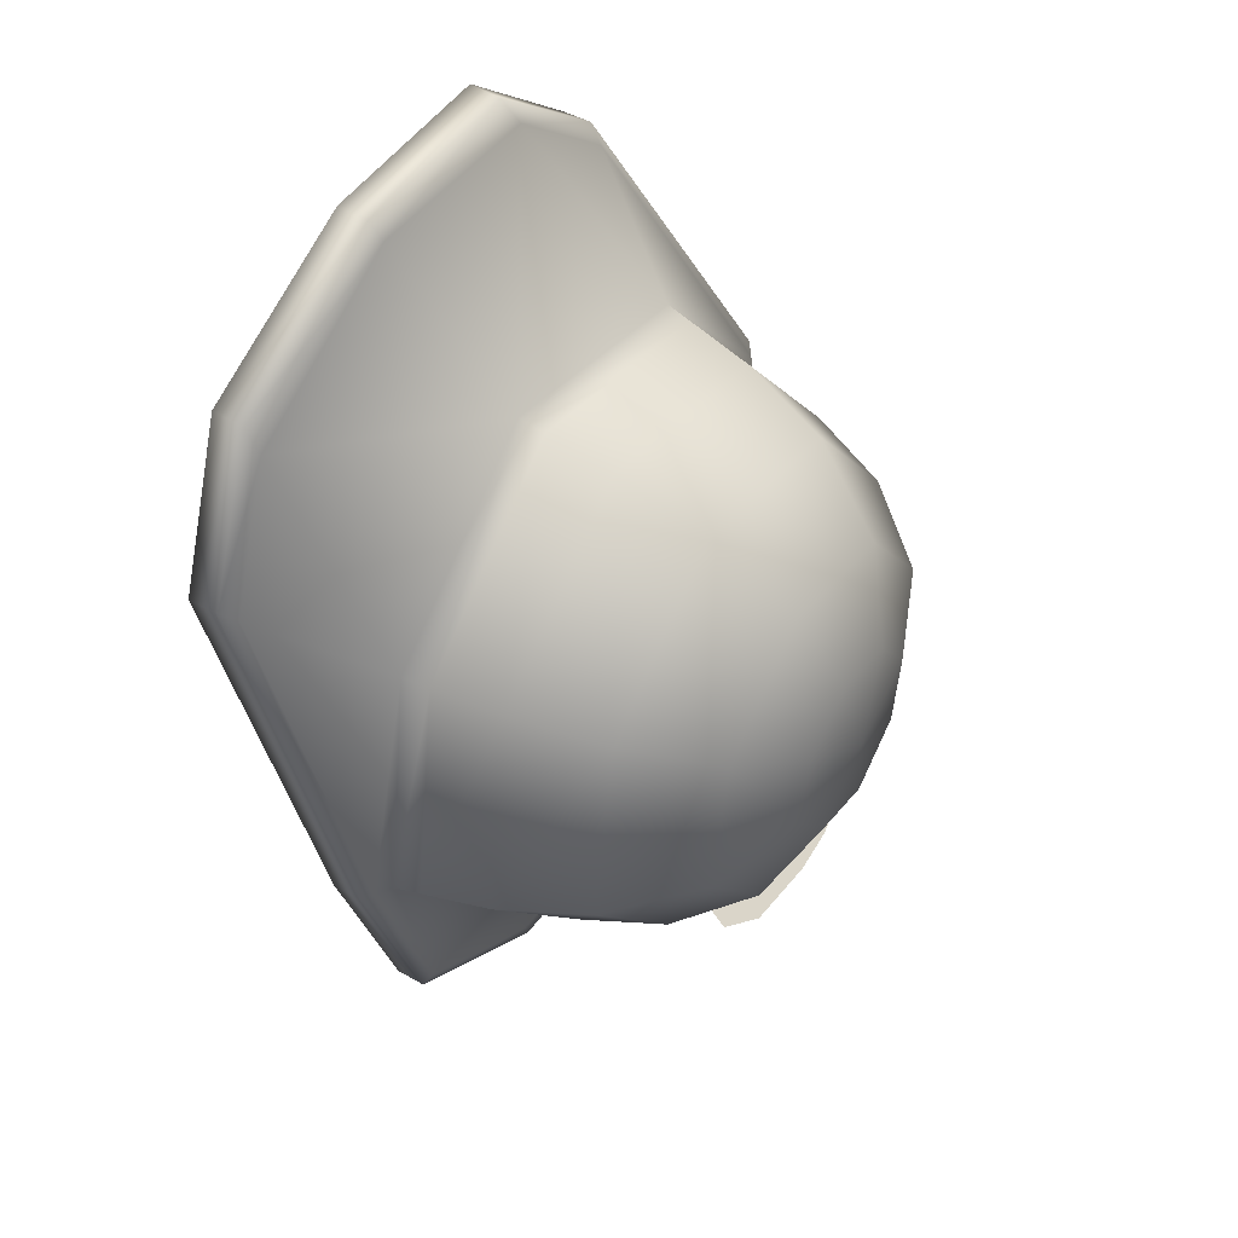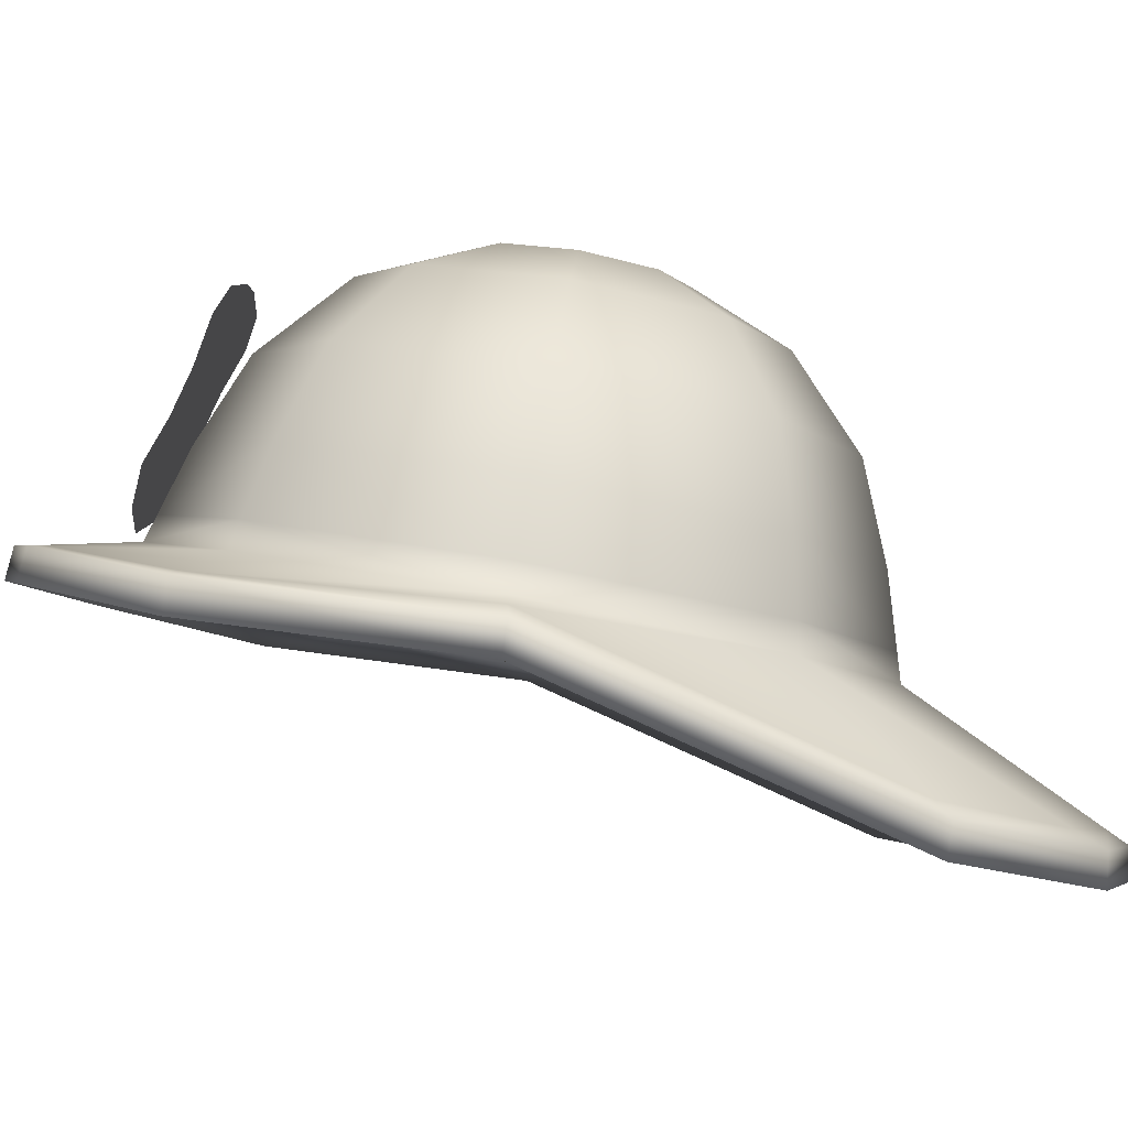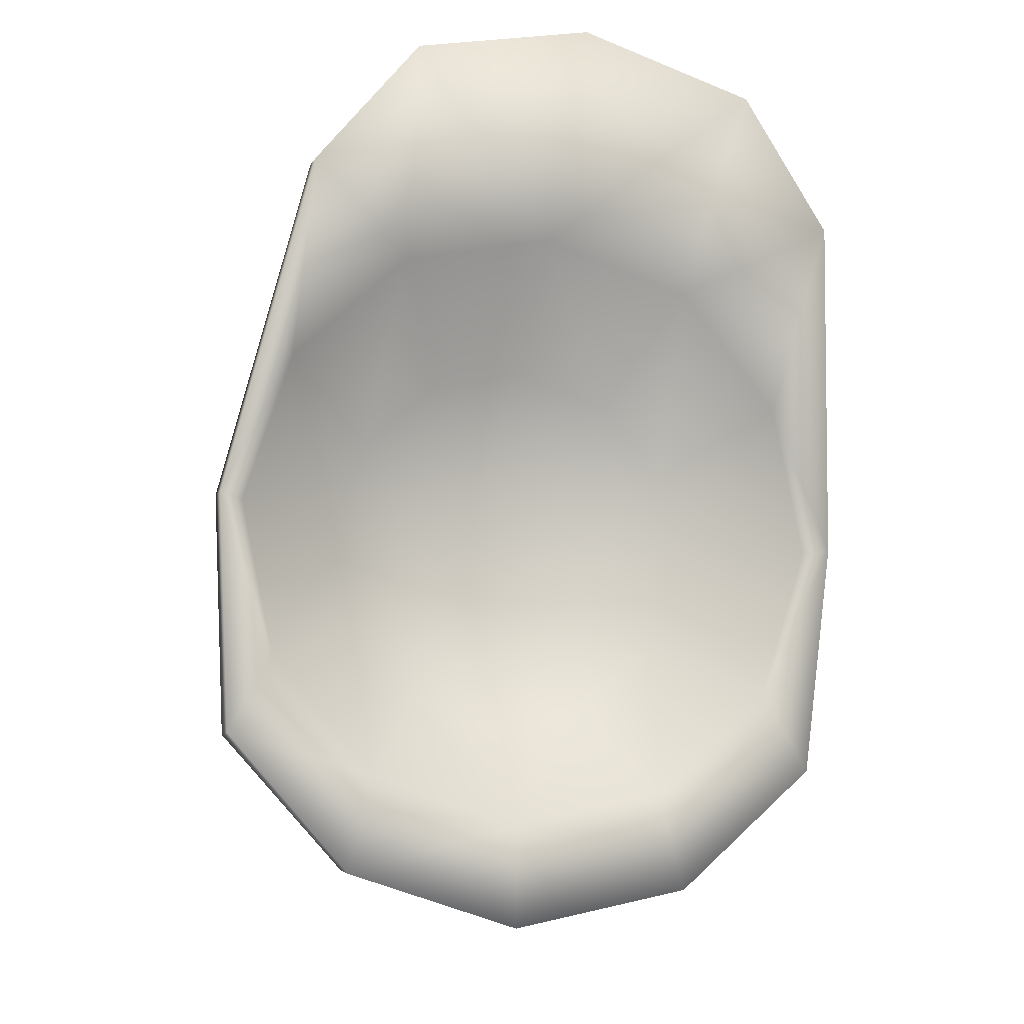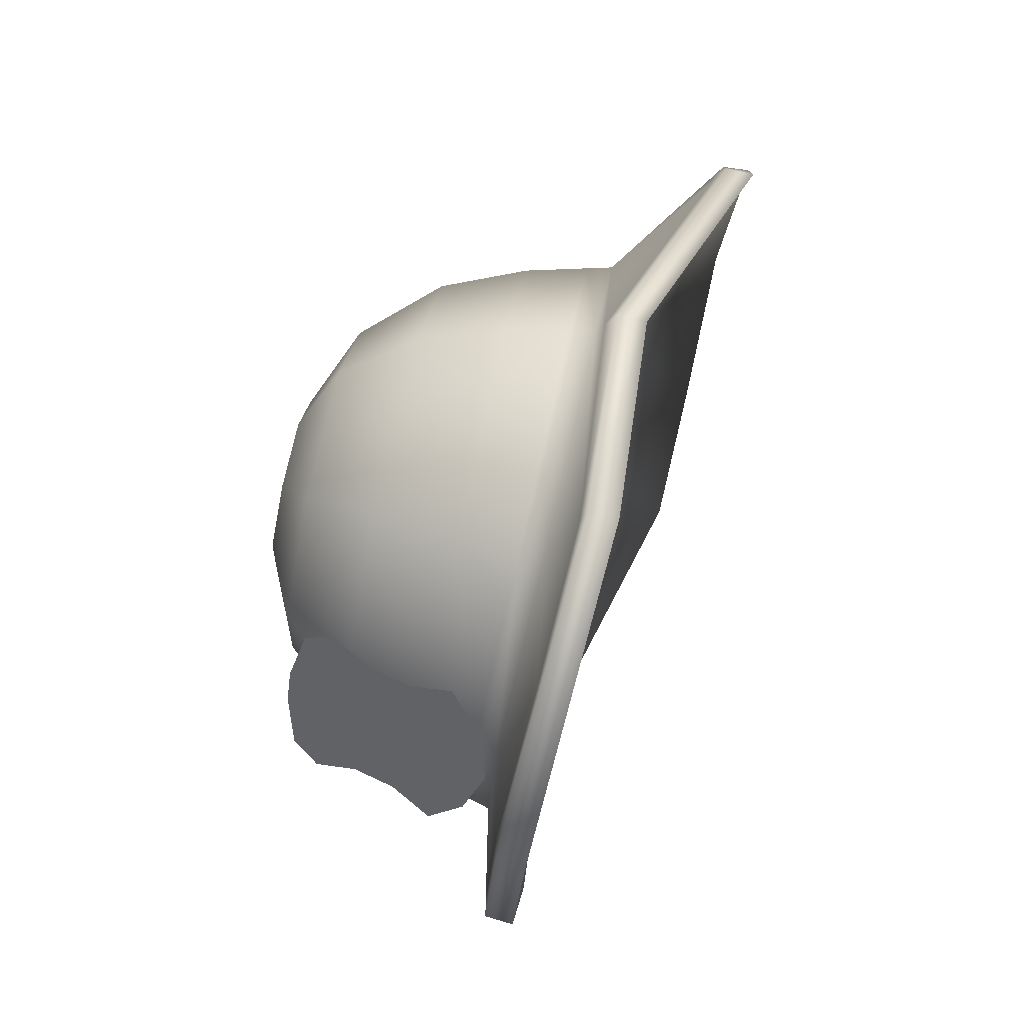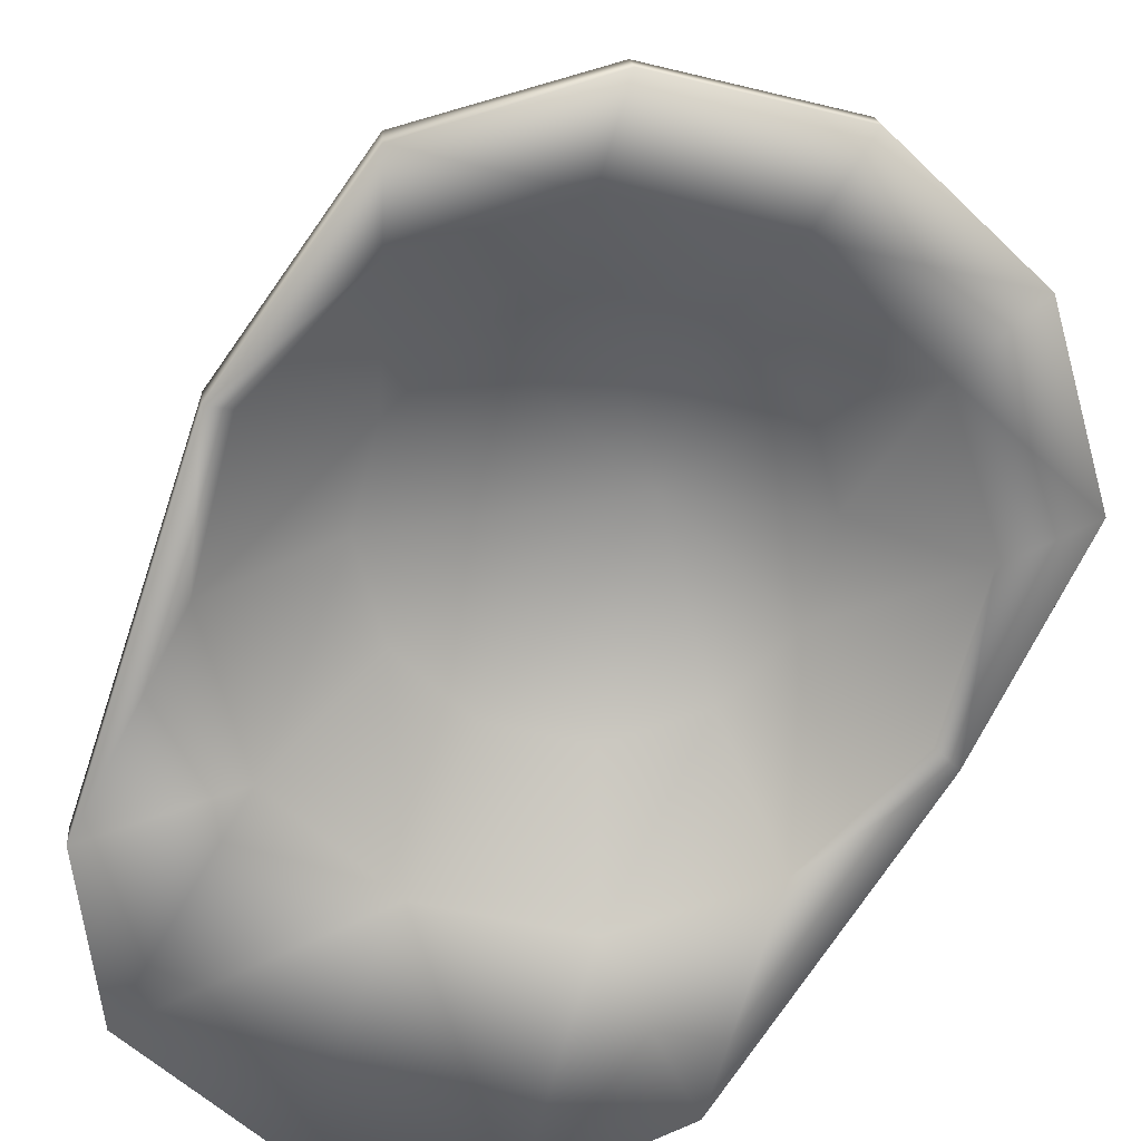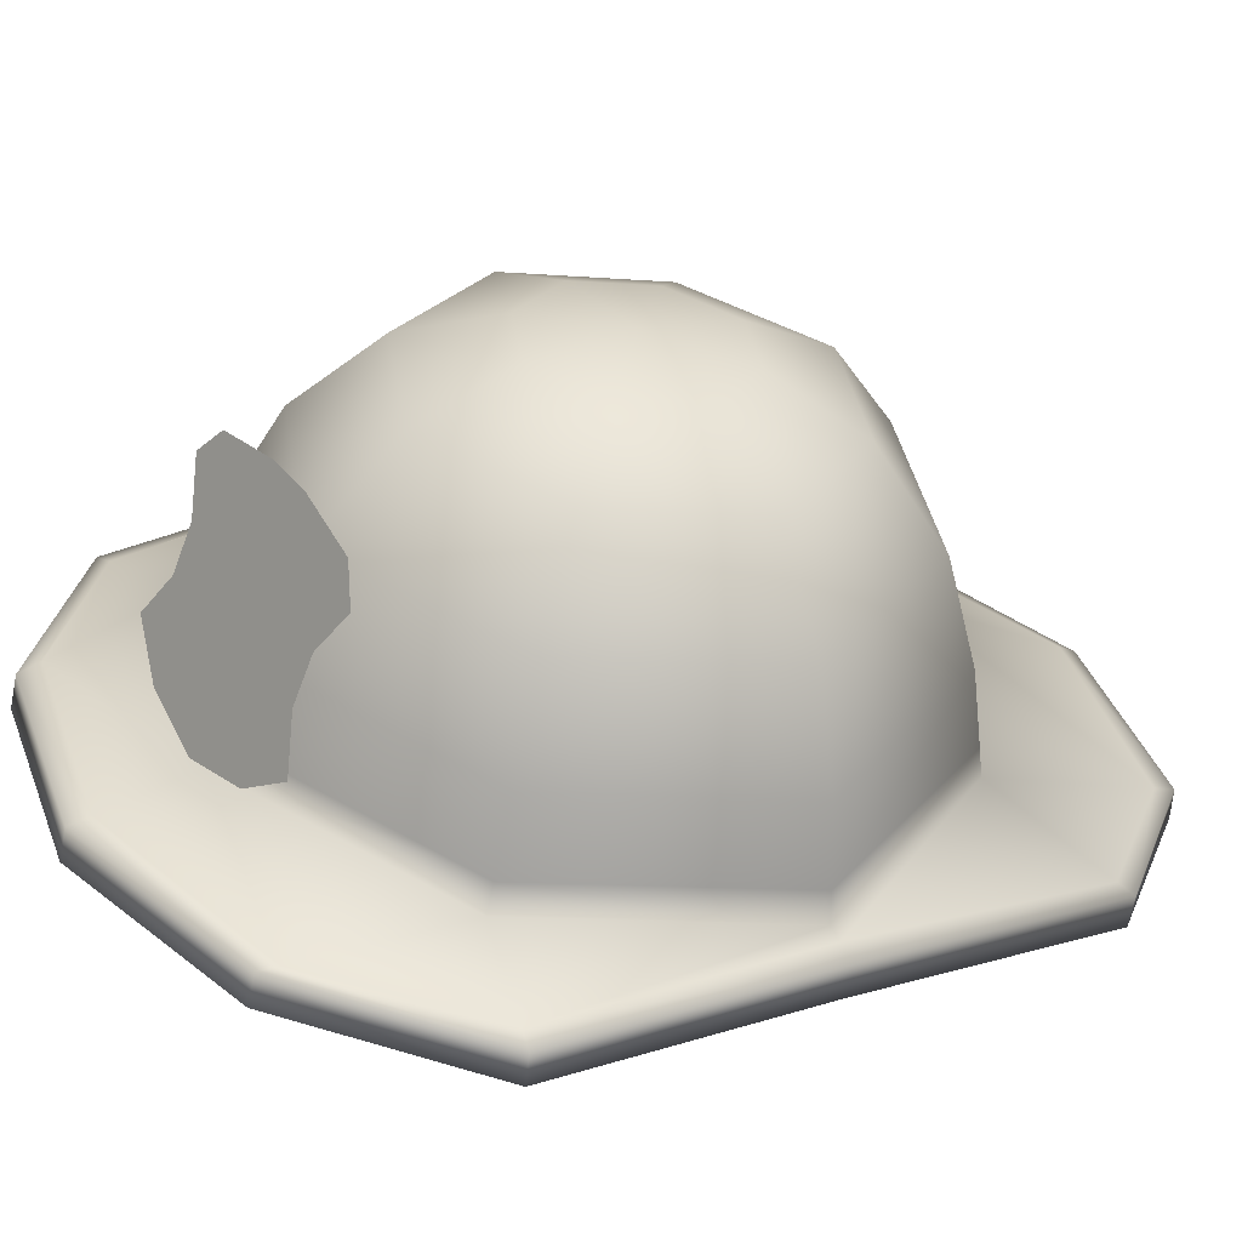
<metadata>
{"format":"obj","ext":"obj","renderer":"f3d","projection":"perspective","resolution":1024,"background":"white","views":[{"elev":63.7,"azim":-58.5,"up":"+Y"},{"elev":-3.5,"azim":90.8,"up":"+Z"},{"elev":-18.1,"azim":162.1,"up":"+Y"},{"elev":-41.7,"azim":82.3,"up":"+Y"},{"elev":-57.0,"azim":-29.9,"up":"+Z"},{"elev":38.1,"azim":56.9,"up":"+Z"}]}
</metadata>
<code>
g FiremanHelmet
v 0.1449 0.2592 0.2253
v 0.2509 0.1547 0.2497
v 0.2596 0.3053 0.1305
v 0.1686 0.4253 0.1073
v 0.0001676 0.2978 0.2211
v 0.1686 0.4265 0.1345
v 0.2596 0.3099 0.1574
v 0.0001675 0.4693 0.1052
v 0.0001675 0.4705 0.1324
v -0.1683 0.4253 0.1073
v -0.1446 0.2592 0.2253
v -0.2592 0.3053 0.1305
v -0.2505 0.1547 0.2497
v -0.1683 0.4265 0.1345
v -0.2592 0.3099 0.1574
v 0.0001676 0.4538 0.1444
v 0.172 0.4021 0.1498
v 0.0001683 0.3016 0.2524
v -0.1714 0.4038 0.1487
v 0.2518 0.2976 0.1714
v 0.198 0.2122 0.2685
v 0.3127 0.01831 0.2889
v 0.3127 0.0137 0.262
v 0.2596 0.3053 0.1305
v 0.2509 0.1547 0.2497
v 0.2896 0.01205 0.2742
v 0.2509 -0.1306 0.2987
v 0.292 -0.2086 0.291
v 0.1449 -0.2358 0.3196
v 0.1686 -0.3282 0.3194
v 0.292 -0.2052 0.3181
v 0.1686 -0.3214 0.3458
v 0.2998 0.0178 0.2983
v 0.2752 -0.2002 0.322
v 0.2902 0.01741 0.3054
v 0.1718 -0.3058 0.3452
v 0.194 0.2117 0.2925
v 0.1983 -0.1775 0.3403
v 0.0001678 -0.2666 0.3597
v 0.1942 -0.1692 0.362
v 0.0001676 -0.3457 0.3574
v 0.284 0.02132 0.3282
v 0.0001681 0.299 0.2767
v 0.1838 0.2104 0.3533
v 0.1838 -0.1482 0.4171
v 0.0001677 -0.2561 0.3804
v 0.2684 0.03124 0.386
v 0.0001675 -0.3641 0.3568
v 0.0001675 -0.3709 0.3304
v 0.1686 -0.3282 0.3194
v -0.1683 -0.3214 0.3458
v 0.0001676 -0.2735 0.3288
v 0.1449 -0.2358 0.3196
v -0.1683 -0.3282 0.3194
v -0.1446 -0.2358 0.3196
v -0.1726 -0.3003 0.345
v -0.2916 -0.2052 0.3181
v -0.1683 -0.3282 0.3194
v -0.2916 -0.2086 0.291
v -0.3124 0.0137 0.262
v -0.1446 -0.2358 0.3196
v -0.2505 -0.1306 0.2987
v -0.2893 0.01205 0.2742
v -0.2505 0.1547 0.2497
v -0.2592 0.3053 0.1305
v -0.3124 0.01831 0.2889
v -0.2779 -0.2011 0.3213
v -0.1979 -0.1775 0.3403
v -0.2521 0.2986 0.1702
v -0.1938 -0.1692 0.362
v -0.2898 0.01741 0.3054
v -0.3034 0.01795 0.2955
v -0.1976 0.2122 0.2685
v -0.1936 0.2117 0.2925
v -0.2837 0.02132 0.3282
v -0.1835 -0.1482 0.4171
v -0.1835 0.2104 0.3533
v 0.0001676 -0.2297 0.4329
v -0.2681 0.03124 0.386
v 0.0001676 0.2922 0.3383
v 0.1596 -0.1128 0.4895
v -0.1593 -0.1128 0.4895
v -0.1593 0.2015 0.4355
v 0.1596 0.2015 0.4355
v 0.0001675 -0.1852 0.5019
v -0.2326 0.04438 0.4626
v 0.0001674 0.2739 0.423
v 0.233 0.04438 0.4626
v 0.0001674 -0.1085 0.5603
v -0.1145 -0.05671 0.5514
v -0.1145 0.1693 0.5126
v 0.1148 0.1693 0.5126
v 0.1148 -0.05671 0.5514
v 0.0001676 -0.02237 0.5803
v -0.1671 0.0563 0.5321
v 0.1674 0.0563 0.5321
v -0.0588 0.003984 0.5758
v 0.0001676 0.06365 0.5749
v 0.05913 0.003984 0.5758
v -0.08554 0.0621 0.5658
v 0.08588 0.0621 0.5658
v -0.0588 0.1202 0.5559
v 0.05913 0.1202 0.5559
v 0.0001674 0.2211 0.5038
v 0.0001676 0.1466 0.5514
v -0.08647 -0.2369 0.4459
v -0.06649 -0.267 0.3807
v -0.1065 -0.2537 0.4094
v -0.02653 -0.1876 0.5527
v -0.08647 -0.2201 0.4824
v -0.08647 -0.1923 0.5424
v -0.1065 -0.2032 0.5188
v -0.006544 -0.1876 0.5527
v -0.006544 -0.2736 0.3664
v 0.0534 -0.267 0.3807
v 0.01344 -0.1876 0.5527
v 0.07338 -0.2369 0.4459
v 0.09336 -0.2537 0.4094
v 0.07338 -0.2201 0.4824
v 0.07338 -0.1923 0.5424
v 0.09336 -0.2032 0.5188
v -0.2505 0.1547 0.2497
v -0.2893 0.01205 0.2742
v -0.1807 0.01209 0.3538
v -0.2505 -0.1306 0.2987
v -0.1564 0.1012 0.3385
v -0.1446 0.2592 0.2253
v -0.1564 -0.07703 0.3691
v -0.1446 -0.2358 0.3196
v -0.09025 0.1665 0.3233
v 0.0001676 0.2978 0.2211
v 0.04247 -0.00626 0.4093
v -0.09025 -0.1427 0.3822
v 0.0001673 0.1906 0.3207
v 0.0001676 -0.2735 0.3288
v 0.09059 0.1665 0.3233
v 0.1449 0.2592 0.2253
v 0.1568 0.1012 0.3385
v 0.2509 0.1547 0.2497
v 0.181 0.01209 0.3538
v 0.2896 0.01205 0.2742
v 0.2509 -0.1306 0.2987
v 0.1568 -0.07703 0.3691
v 0.1449 -0.2358 0.3196
v 0.09059 -0.1427 0.3822
v 0.0001673 -0.1663 0.3879
g FiremanHelmet_0
f 3 2 1
f 1 4 3
f 4 1 5
f 3 4 6
f 7 3 6
f 5 8 4
f 4 8 9
f 6 4 9
f 10 8 5
f 9 8 10
f 10 5 11
f 11 12 10
f 13 12 11
f 14 10 12
f 10 14 9
f 12 15 14
f 9 16 6
f 16 9 14
f 7 6 17
f 17 6 16
f 16 18 17
f 16 14 19
f 15 19 14
f 18 16 19
f 17 20 7
f 21 17 18
f 20 17 21
f 7 20 22
f 22 23 7
f 23 24 7
f 25 24 23
f 23 26 25
f 26 23 27
f 28 27 23
f 29 27 28
f 28 30 29
f 31 28 23
f 30 28 31
f 23 22 31
f 32 30 31
f 20 33 22
f 20 21 33
f 34 31 22
f 22 33 34
f 35 33 21
f 33 35 34
f 31 34 36
f 31 36 32
f 35 21 37
f 37 21 18
f 36 34 38
f 38 34 35
f 39 36 38
f 40 38 35
f 39 38 40
f 41 32 36
f 36 39 41
f 42 35 37
f 35 42 40
f 18 43 37
f 42 37 44
f 44 37 43
f 45 40 42
f 46 39 40
f 46 40 45
f 47 42 44
f 42 47 45
f 32 41 48
f 48 49 32
f 49 50 32
f 51 48 41
f 49 48 51
f 49 52 50
f 52 53 50
f 52 49 54
f 51 54 49
f 54 55 52
f 56 51 41
f 56 41 39
f 57 51 56
f 58 51 57
f 57 59 58
f 60 59 57
f 61 58 59
f 59 62 61
f 62 59 60
f 60 63 62
f 63 60 64
f 65 64 60
f 15 65 60
f 66 60 57
f 60 66 15
f 56 67 57
f 57 67 66
f 68 56 39
f 67 56 68
f 66 69 15
f 19 15 69
f 70 68 39
f 39 46 70
f 67 68 71
f 68 70 71
f 72 66 67
f 66 72 69
f 67 71 72
f 19 69 73
f 72 73 69
f 72 71 73
f 73 18 19
f 18 73 74
f 74 73 71
f 74 43 18
f 75 71 70
f 71 75 74
f 76 70 46
f 70 76 75
f 43 74 77
f 77 74 75
f 46 78 76
f 78 46 45
f 79 75 76
f 75 79 77
f 77 80 43
f 43 80 44
f 78 45 81
f 81 45 47
f 78 82 76
f 79 76 82
f 79 83 77
f 80 77 83
f 47 44 84
f 44 80 84
f 81 85 78
f 82 78 85
f 83 79 86
f 82 86 79
f 83 87 80
f 84 80 87
f 84 88 47
f 47 88 81
f 81 89 85
f 82 85 89
f 86 82 90
f 89 90 82
f 86 91 83
f 87 83 91
f 84 87 92
f 84 92 88
f 81 93 89
f 81 88 93
f 90 89 94
f 93 94 89
f 90 95 86
f 91 86 95
f 93 88 96
f 96 88 92
f 95 90 97
f 94 97 90
f 98 97 94
f 93 99 94
f 96 99 93
f 98 94 99
f 97 100 95
f 91 95 100
f 98 100 97
f 101 99 96
f 101 96 92
f 98 99 101
f 100 102 91
f 98 102 100
f 92 103 101
f 98 101 103
f 104 91 102
f 104 103 92
f 91 104 87
f 92 87 104
f 98 103 105
f 98 105 102
f 104 105 103
f 102 105 104
f 108 107 106
f 109 106 107
f 109 110 106
f 110 109 111
f 111 112 110
f 113 109 107
f 107 114 113
f 113 114 115
f 115 116 113
f 115 117 116
f 115 118 117
f 116 117 119
f 120 116 119
f 119 121 120
f 124 123 122
f 123 124 125
f 122 126 124
f 126 122 127
f 128 125 124
f 129 125 128
f 127 130 126
f 130 127 131
f 126 132 124
f 124 132 128
f 130 132 126
f 128 132 133
f 128 133 129
f 134 132 130
f 131 134 130
f 135 129 133
f 134 131 136
f 136 132 134
f 137 136 131
f 138 136 137
f 138 132 136
f 139 138 137
f 140 138 139
f 140 132 138
f 139 141 140
f 140 141 142
f 142 143 140
f 143 132 140
f 143 142 144
f 144 145 143
f 145 144 135
f 145 132 143
f 133 146 135
f 133 132 146
f 135 146 145
f 146 132 145

</code>
